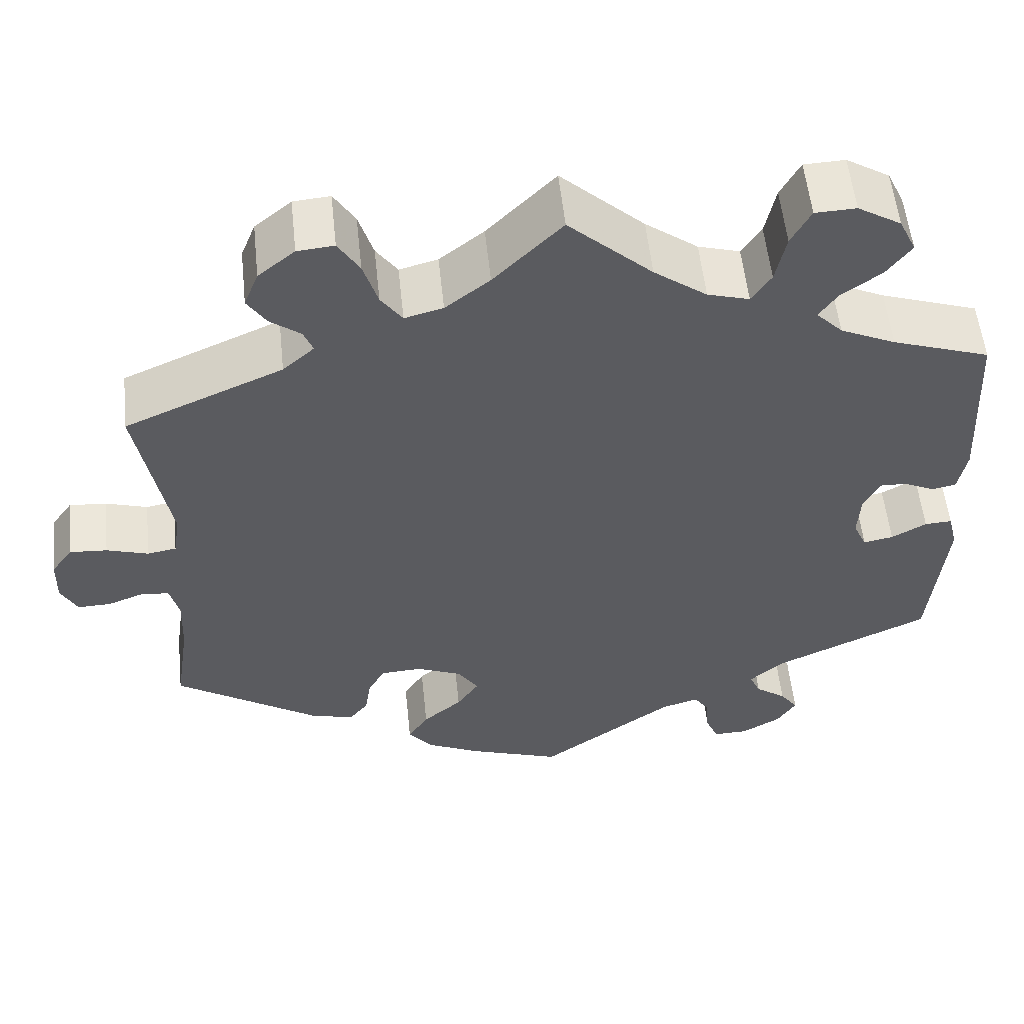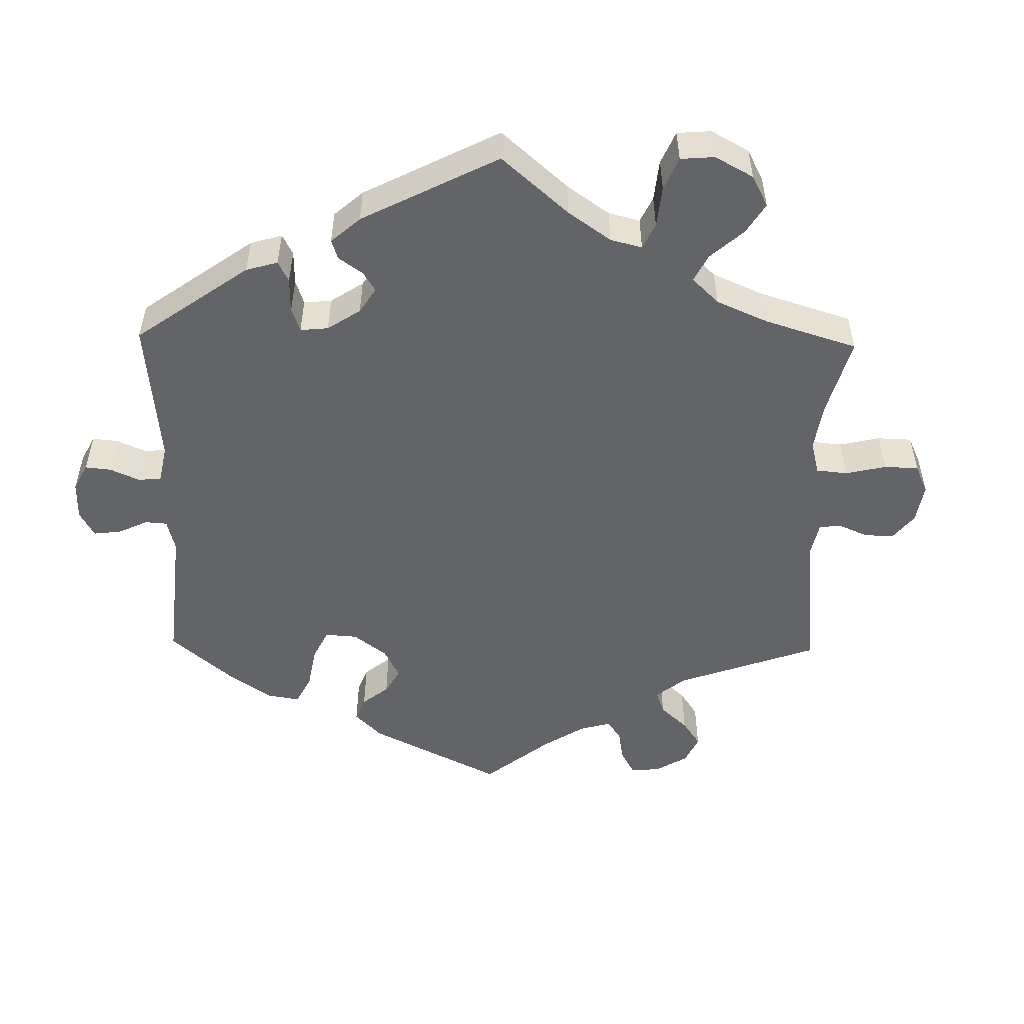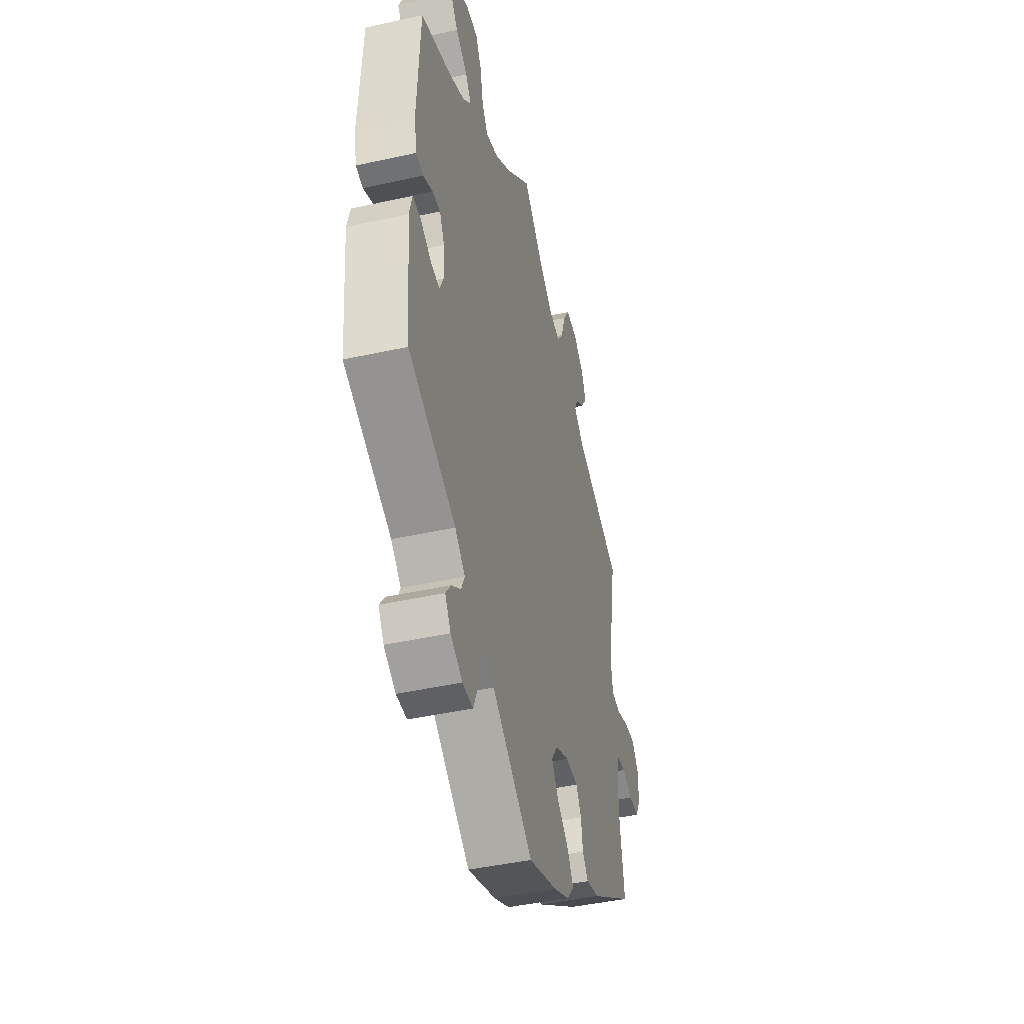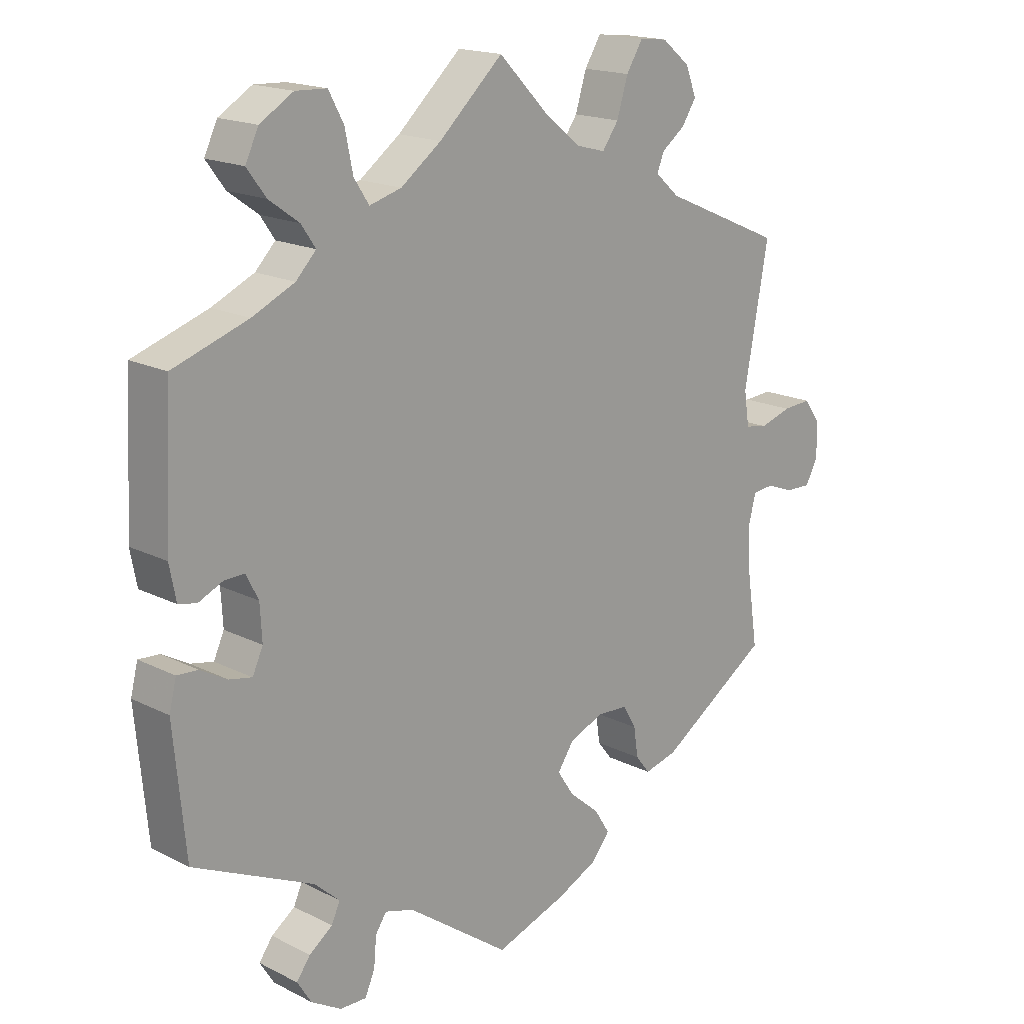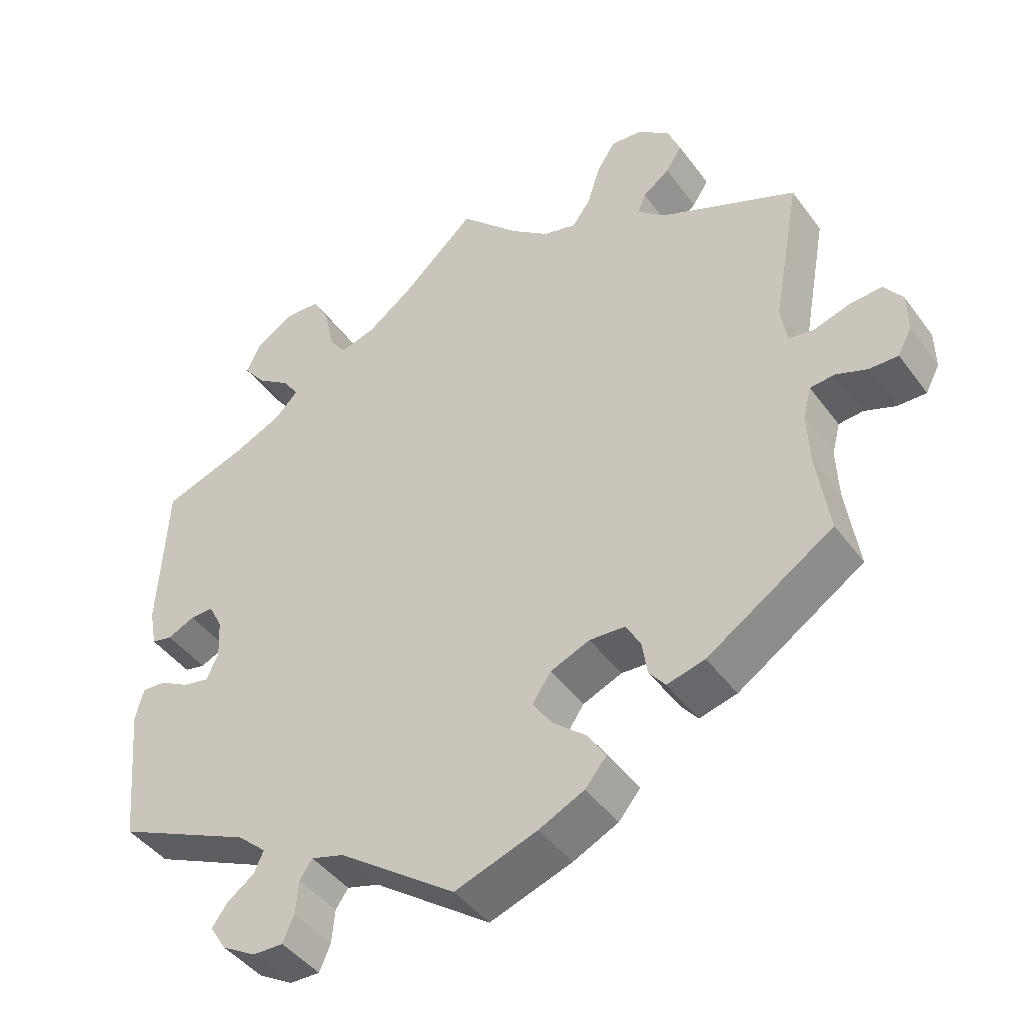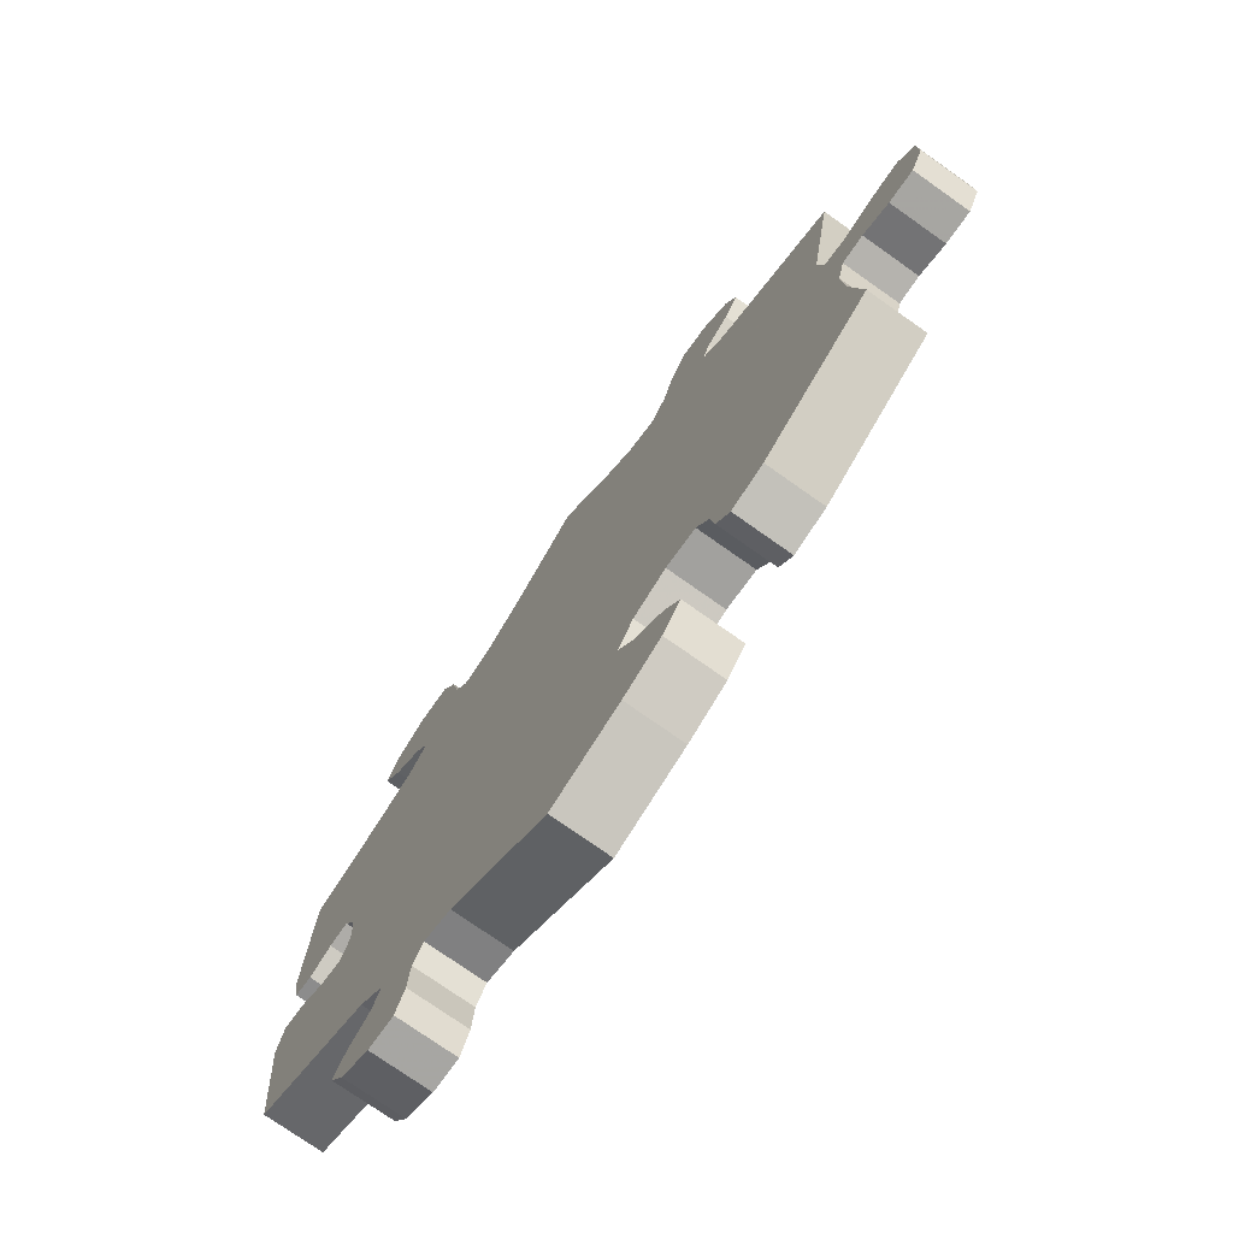
<metadata>
{"format":"obj","ext":"obj","renderer":"f3d","projection":"perspective","resolution":1024,"background":"white","views":[{"elev":55.4,"azim":174.0,"up":"+Z"},{"elev":-51.1,"azim":-61.1,"up":"+Y"},{"elev":-43.8,"azim":-75.4,"up":"+Z"},{"elev":17.6,"azim":-45.2,"up":"+Z"},{"elev":-44.0,"azim":33.7,"up":"+Z"},{"elev":-75.3,"azim":54.8,"up":"+Z"}]}
</metadata>
<code>
v -0.518 0.07 -0.099
v -0.507 0.07 -0.055
v -0.475 0.07 -0.057
v -0.434 0.07 -0.08
v -0.399 0.07 -0.087
v -0.383 0.07 -0.052
v -0.386 0.07 0.002
v -0.405 0.07 0.039
v -0.436 0.07 0.038
v -0.473 0.07 0.021
v -0.501 0.07 0.027
v -0.511 0.07 0.079
v -0.5 0.07 0.289
v -0.385 0.07 0.328
v -0.32 0.07 0.358
v -0.289 0.07 0.39
v -0.311 0.07 0.422
v -0.357 0.07 0.455
v -0.386 0.07 0.494
v -0.366 0.07 0.536
v -0.315 0.07 0.567
v -0.267 0.07 0.565
v -0.244 0.07 0.522
v -0.232 0.07 0.463
v -0.209 0.07 0.428
v -0.16 0.07 0.442
v -0.098 0.07 0.488
v 0 0.07 0.578
v 0.08 0.07 0.497
v 0.132 0.07 0.456
v 0.177 0.07 0.444
v 0.202 0.07 0.479
v 0.219 0.07 0.534
v 0.244 0.07 0.574
v 0.287 0.07 0.57
v 0.33 0.07 0.535
v 0.347 0.07 0.492
v 0.325 0.07 0.458
v 0.289 0.07 0.431
v 0.278 0.07 0.404
v 0.315 0.07 0.371
v 0.501 0.07 0.29
v 0.464 0.07 0.087
v 0.472 0.07 0.035
v 0.506 0.07 0.029
v 0.555 0.07 0.044
v 0.599 0.07 0.047
v 0.624 0.07 0.012
v 0.625 0.07 -0.041
v 0.606 0.07 -0.077
v 0.567 0.07 -0.076
v 0.525 0.07 -0.06
v 0.492 0.07 -0.063
v 0.481 0.07 -0.106
v 0.484 0.07 -0.175
v 0.501 0.07 -0.289
v 0.331 0.07 -0.4
v 0.28 0.07 -0.413
v 0.258 0.07 -0.385
v 0.251 0.07 -0.339
v 0.231 0.07 -0.304
v 0.183 0.07 -0.301
v 0.13 0.07 -0.323
v 0.105 0.07 -0.36
v 0.131 0.07 -0.399
v 0.177 0.07 -0.438
v 0.201 0.07 -0.476
v 0.172 0.07 -0.511
v 0.111 0.07 -0.54
v 0 0.07 -0.578
v -0.158 0.07 -0.464
v -0.202 0.07 -0.451
v -0.219 0.07 -0.476
v -0.223 0.07 -0.521
v -0.238 0.07 -0.556
v -0.279 0.07 -0.555
v -0.325 0.07 -0.528
v -0.347 0.07 -0.493
v -0.326 0.07 -0.464
v -0.29 0.07 -0.438
v -0.277 0.07 -0.409
v -0.316 0.07 -0.374
v -0.5 0.07 -0.289
v -0.518 0 -0.099
v -0.507 0 -0.055
v -0.475 0 -0.057
v -0.434 0 -0.08
v -0.399 0 -0.087
v -0.383 0 -0.052
v -0.386 0 0.002
v -0.405 0 0.039
v -0.436 0 0.038
v -0.473 0 0.021
v -0.501 0 0.027
v -0.511 0 0.079
v -0.5 0 0.289
v -0.385 0 0.328
v -0.32 0 0.358
v -0.289 0 0.39
v -0.311 0 0.422
v -0.357 0 0.455
v -0.386 0 0.494
v -0.366 0 0.536
v -0.315 0 0.567
v -0.267 0 0.565
v -0.244 0 0.522
v -0.232 0 0.463
v -0.209 0 0.428
v -0.16 0 0.442
v -0.098 0 0.488
v 0 0 0.578
v 0.08 0 0.497
v 0.132 0 0.456
v 0.177 0 0.444
v 0.202 0 0.479
v 0.219 0 0.534
v 0.244 0 0.574
v 0.287 0 0.57
v 0.33 0 0.535
v 0.347 0 0.492
v 0.325 0 0.458
v 0.289 0 0.431
v 0.278 0 0.404
v 0.315 0 0.371
v 0.501 0 0.29
v 0.464 0 0.087
v 0.472 0 0.035
v 0.506 0 0.029
v 0.555 0 0.044
v 0.599 0 0.047
v 0.624 0 0.012
v 0.625 0 -0.041
v 0.606 0 -0.077
v 0.567 0 -0.076
v 0.525 0 -0.06
v 0.492 0 -0.063
v 0.481 0 -0.106
v 0.484 0 -0.175
v 0.501 0 -0.289
v 0.331 0 -0.4
v 0.28 0 -0.413
v 0.258 0 -0.385
v 0.251 0 -0.339
v 0.231 0 -0.304
v 0.183 0 -0.301
v 0.13 0 -0.323
v 0.105 0 -0.36
v 0.131 0 -0.399
v 0.177 0 -0.438
v 0.201 0 -0.476
v 0.172 0 -0.511
v 0.111 0 -0.54
v 0 0 -0.578
v -0.158 0 -0.464
v -0.202 0 -0.451
v -0.219 0 -0.476
v -0.223 0 -0.521
v -0.238 0 -0.556
v -0.279 0 -0.555
v -0.325 0 -0.528
v -0.347 0 -0.493
v -0.326 0 -0.464
v -0.29 0 -0.438
v -0.277 0 -0.409
v -0.316 0 -0.374
v -0.5 0 -0.289
f 82 83 1 2
f 81 82 2 3
f 77 78 79 80
f 77 80 81
f 76 77 81
f 73 74 75 76
f 72 73 76 81
f 71 72 81 3
f 65 66 67 68
f 64 65 68 69
f 57 58 59 60
f 55 56 57 60
f 54 55 60 61
f 53 54 61 62
f 49 50 51 52
f 49 52 53
f 48 49 53
f 45 46 47 48
f 45 48 53
f 44 45 53 62
f 41 42 43
f 40 41 43 44
f 36 37 38 39
f 36 39 40
f 35 36 40
f 32 33 34 35
f 31 32 35 40
f 30 31 40 44
f 27 28 29
f 26 27 29 30
f 25 26 30 44
f 21 22 23 24
f 21 24 25
f 20 21 25
f 17 18 19 20
f 16 17 20 25
f 15 16 25 44
f 11 12 13 14
f 9 10 11 14
f 8 9 14 15
f 7 8 15 44
f 70 71 3 4
f 64 69 70 4
f 63 64 4 5
f 62 63 5 6
f 6 7 44 62
f 85 84 166 165
f 86 85 165 164
f 163 162 161 160
f 164 163 160
f 164 160 159
f 159 158 157 156
f 164 159 156 155
f 86 164 155 154
f 151 150 149 148
f 152 151 148 147
f 143 142 141 140
f 143 140 139 138
f 144 143 138 137
f 145 144 137 136
f 135 134 133 132
f 136 135 132
f 136 132 131
f 131 130 129 128
f 136 131 128
f 145 136 128 127
f 126 125 124
f 127 126 124 123
f 122 121 120 119
f 123 122 119
f 123 119 118
f 118 117 116 115
f 123 118 115 114
f 127 123 114 113
f 112 111 110
f 113 112 110 109
f 127 113 109 108
f 107 106 105 104
f 108 107 104
f 108 104 103
f 103 102 101 100
f 108 103 100 99
f 127 108 99 98
f 97 96 95 94
f 97 94 93 92
f 98 97 92 91
f 127 98 91 90
f 87 86 154 153
f 87 153 152 147
f 88 87 147 146
f 89 88 146 145
f 145 127 90 89
f 1 84 85 2
f 2 85 86 3
f 3 86 87 4
f 4 87 88 5
f 5 88 89 6
f 6 89 90 7
f 7 90 91 8
f 8 91 92 9
f 9 92 93 10
f 10 93 94 11
f 11 94 95 12
f 12 95 96 13
f 13 96 97 14
f 14 97 98 15
f 15 98 99 16
f 16 99 100 17
f 17 100 101 18
f 18 101 102 19
f 19 102 103 20
f 20 103 104 21
f 21 104 105 22
f 22 105 106 23
f 23 106 107 24
f 24 107 108 25
f 25 108 109 26
f 26 109 110 27
f 27 110 111 28
f 28 111 112 29
f 29 112 113 30
f 30 113 114 31
f 31 114 115 32
f 32 115 116 33
f 33 116 117 34
f 34 117 118 35
f 35 118 119 36
f 36 119 120 37
f 37 120 121 38
f 38 121 122 39
f 39 122 123 40
f 40 123 124 41
f 41 124 125 42
f 42 125 126 43
f 43 126 127 44
f 44 127 128 45
f 45 128 129 46
f 46 129 130 47
f 47 130 131 48
f 48 131 132 49
f 49 132 133 50
f 50 133 134 51
f 51 134 135 52
f 52 135 136 53
f 53 136 137 54
f 54 137 138 55
f 55 138 139 56
f 56 139 140 57
f 57 140 141 58
f 58 141 142 59
f 59 142 143 60
f 60 143 144 61
f 61 144 145 62
f 62 145 146 63
f 63 146 147 64
f 64 147 148 65
f 65 148 149 66
f 66 149 150 67
f 67 150 151 68
f 68 151 152 69
f 69 152 153 70
f 70 153 154 71
f 71 154 155 72
f 72 155 156 73
f 73 156 157 74
f 74 157 158 75
f 75 158 159 76
f 76 159 160 77
f 77 160 161 78
f 78 161 162 79
f 79 162 163 80
f 80 163 164 81
f 81 164 165 82
f 82 165 166 83
f 83 166 84 1

</code>
